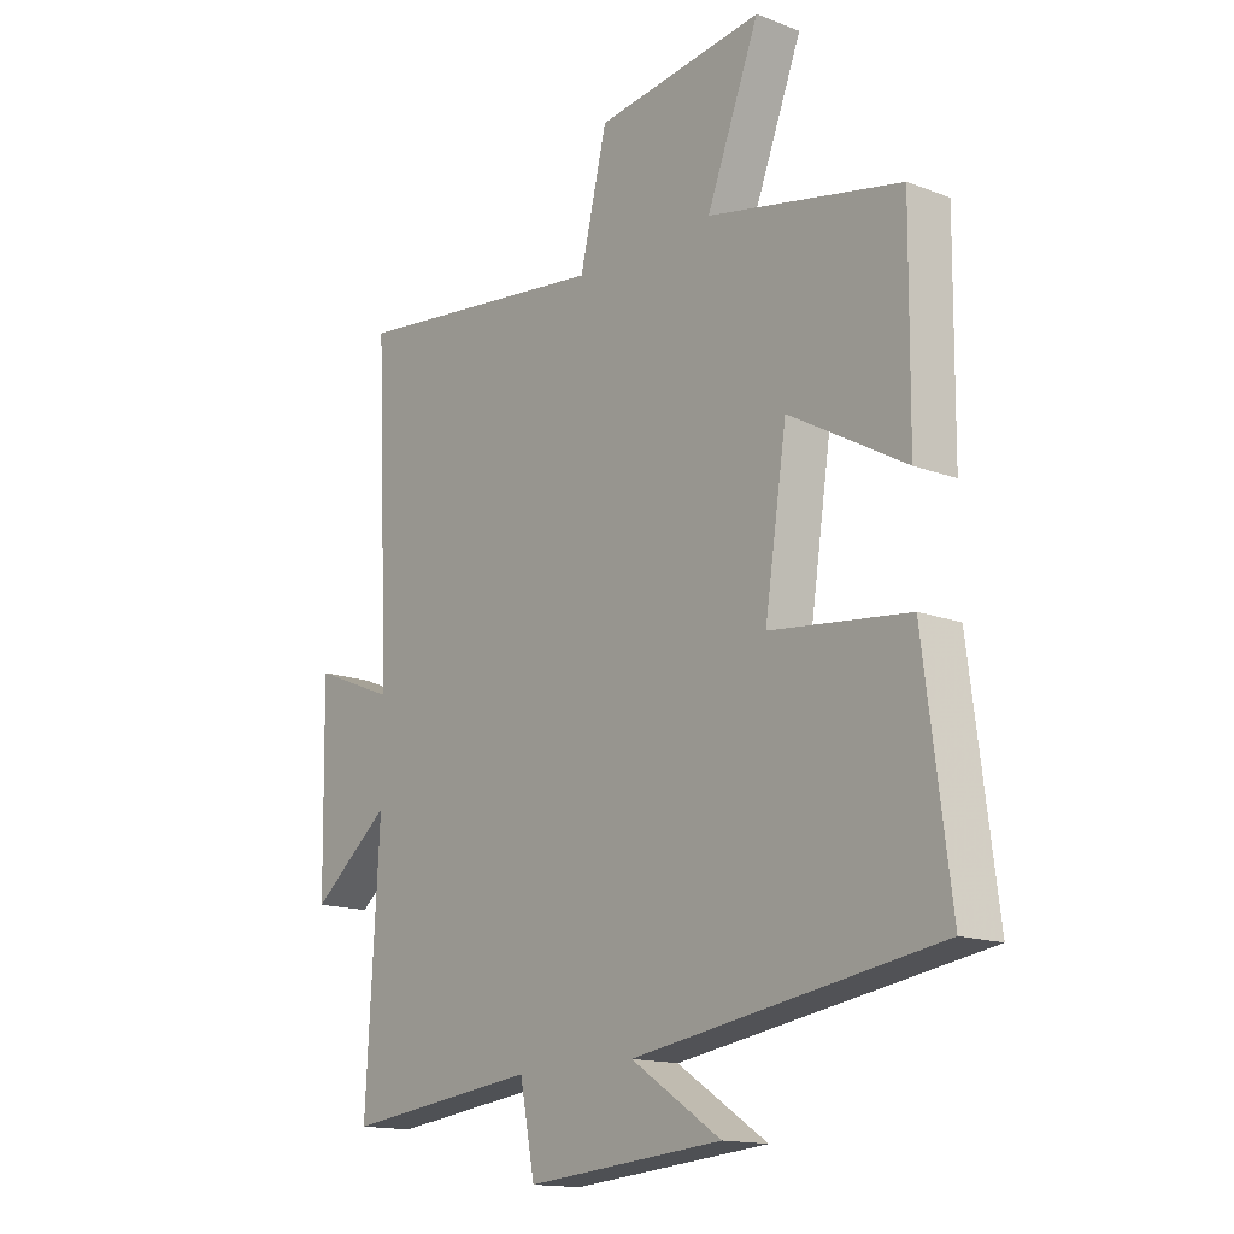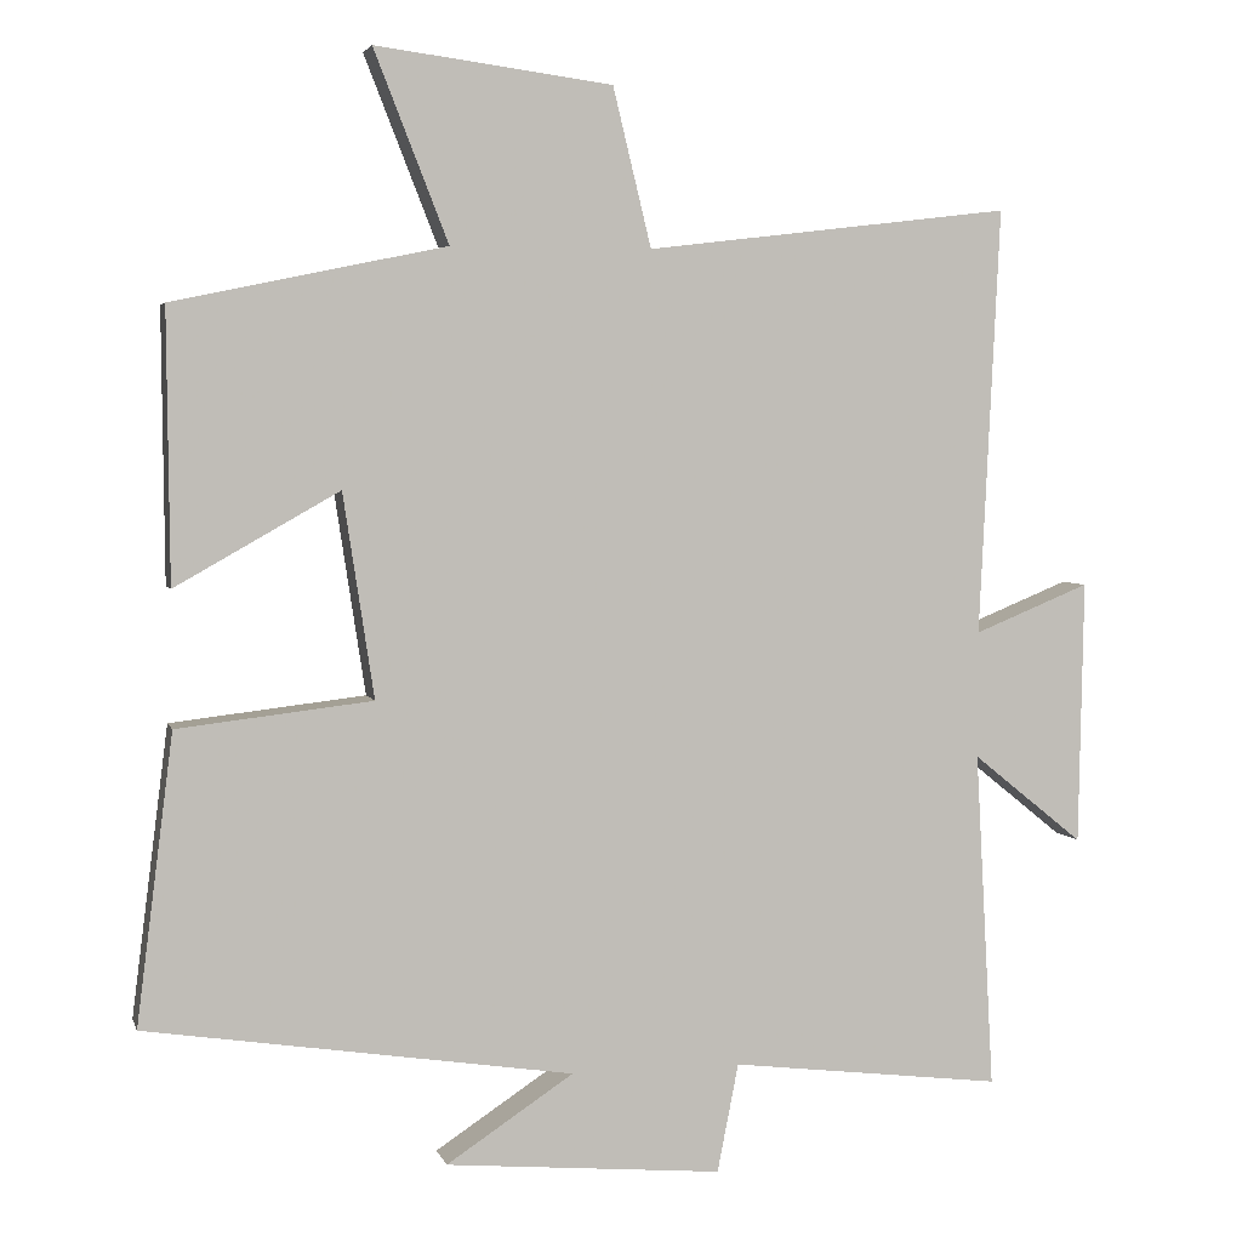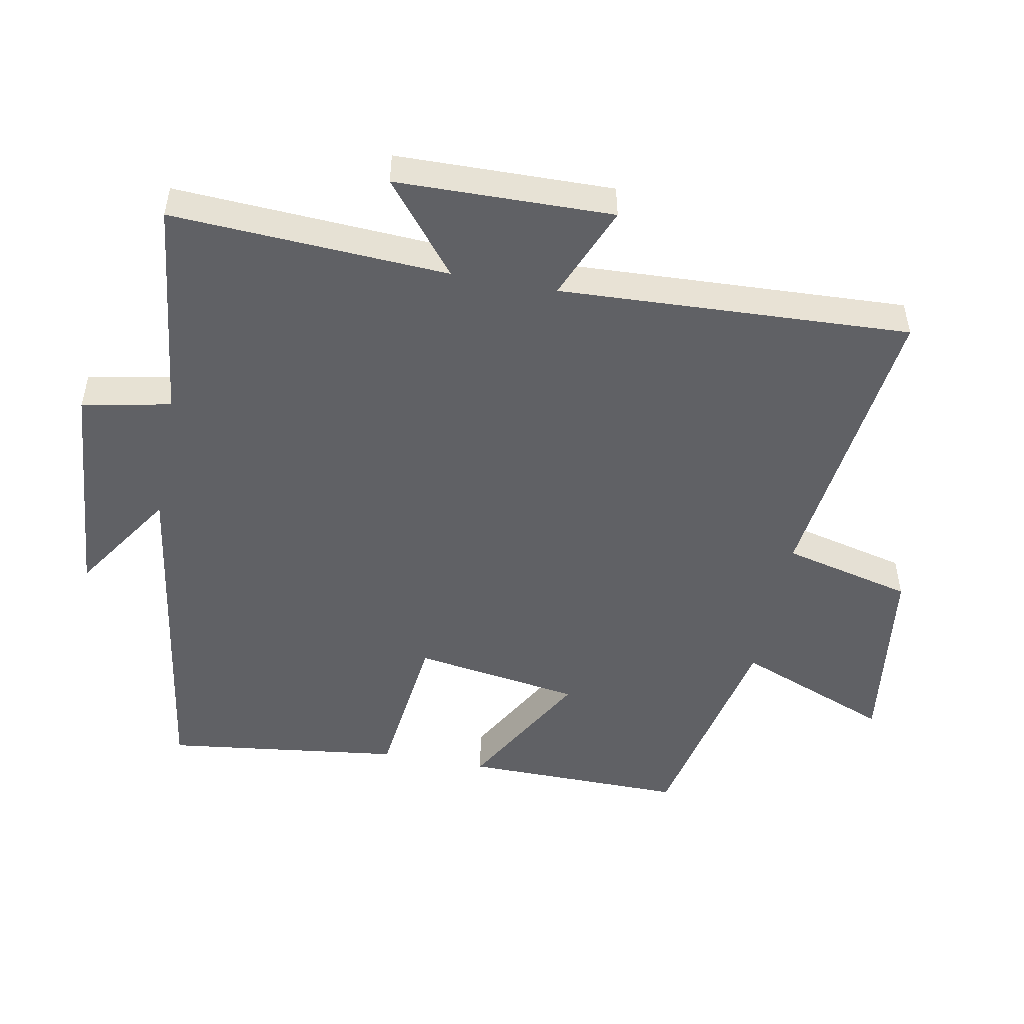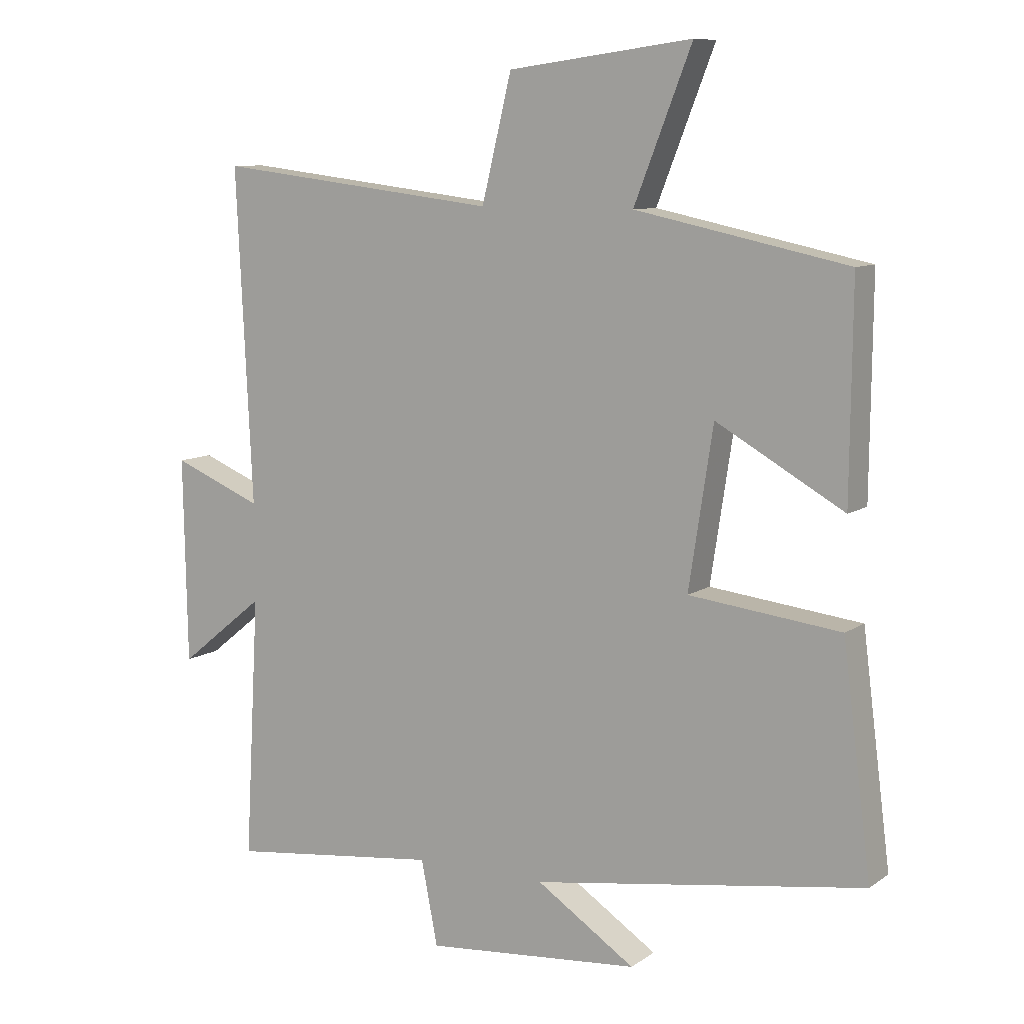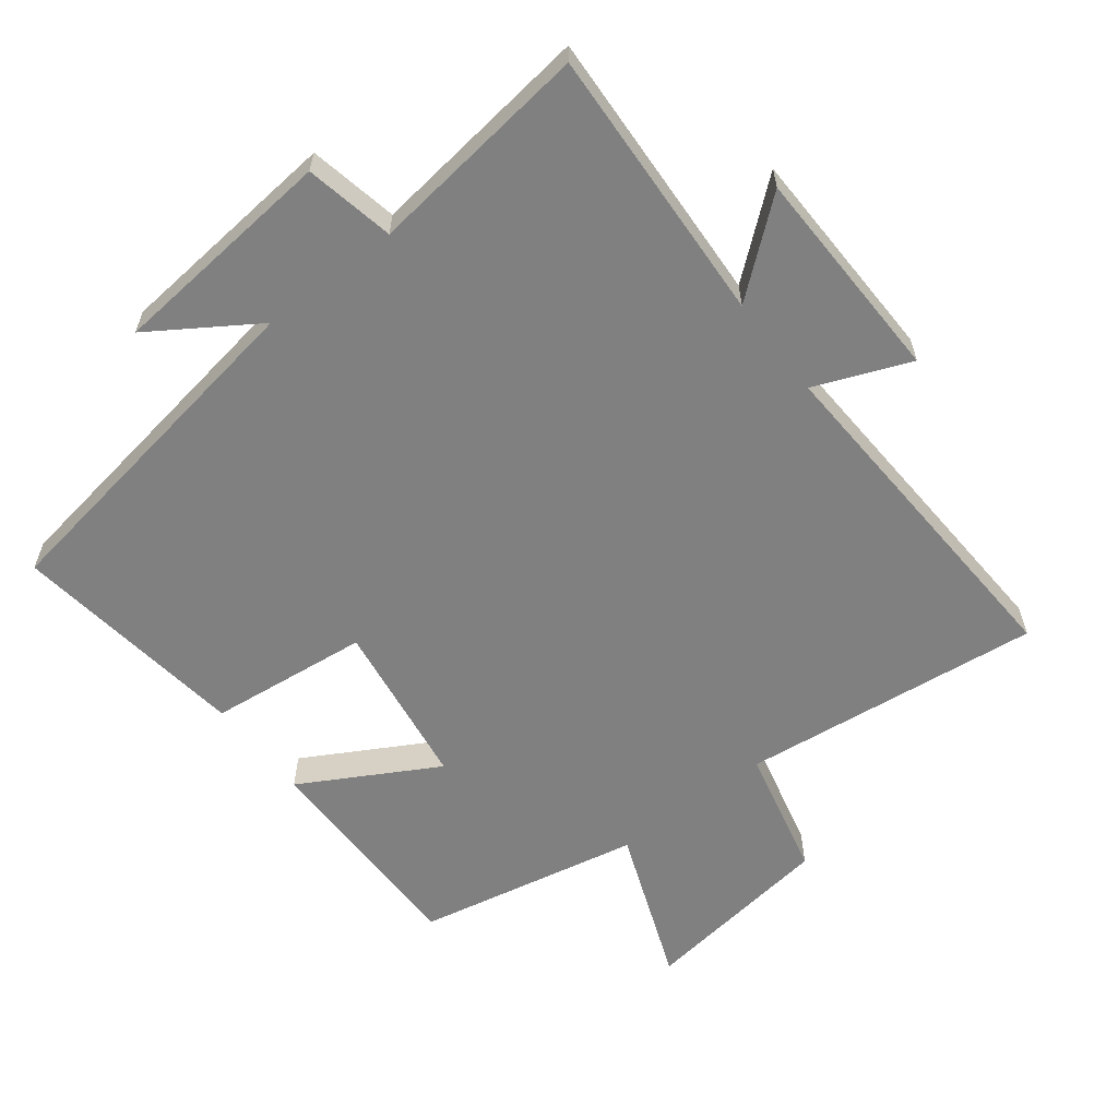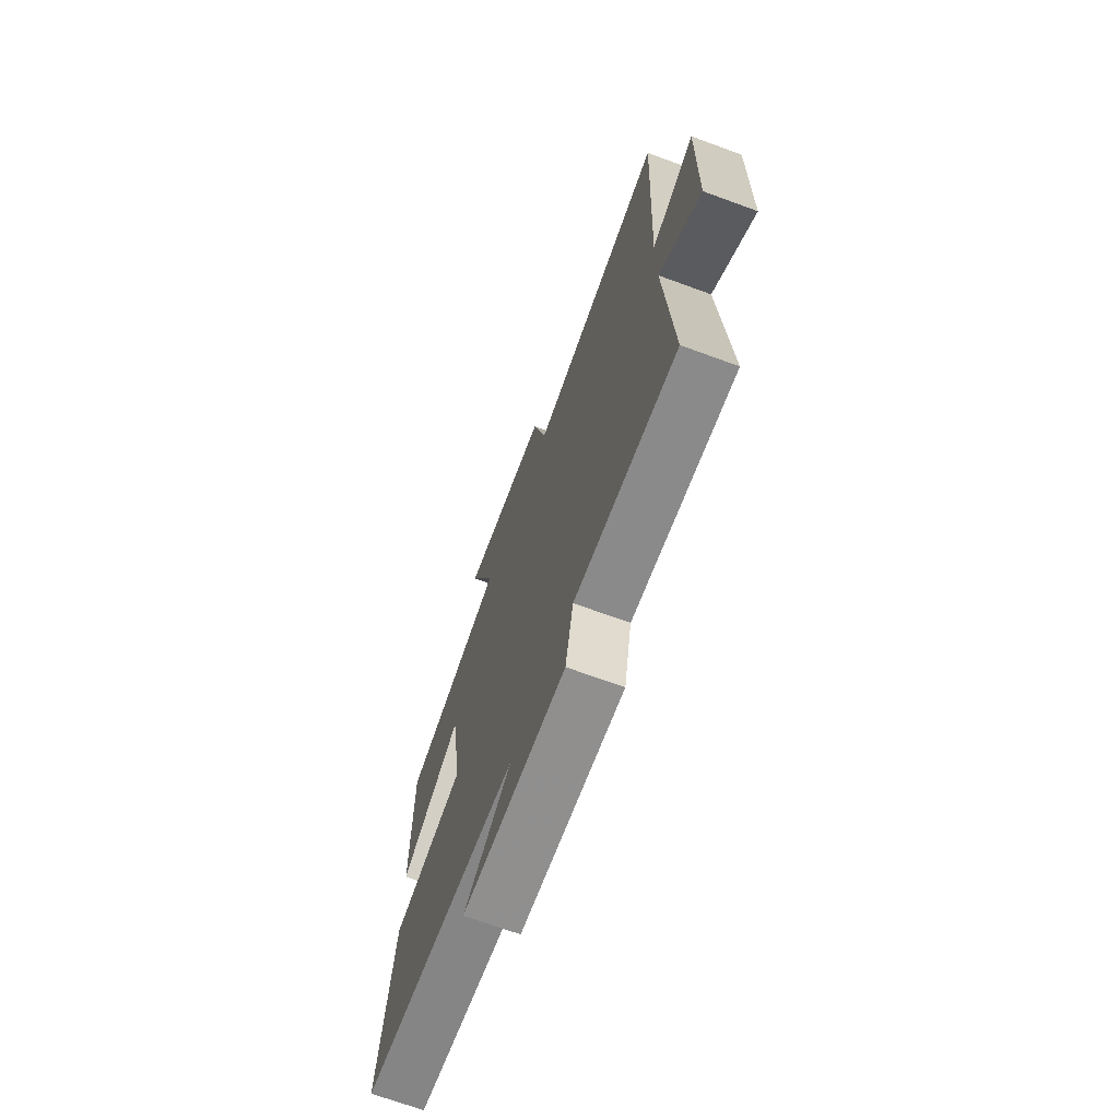
<metadata>
{"format":"obj","ext":"obj","renderer":"f3d","projection":"perspective","resolution":1024,"background":"white","views":[{"elev":-15.2,"azim":50.7,"up":"+Z"},{"elev":3.9,"azim":166.1,"up":"+Z"},{"elev":-50.0,"azim":-100.8,"up":"+Y"},{"elev":9.3,"azim":30.9,"up":"+Z"},{"elev":-60.2,"azim":-142.1,"up":"+Y"},{"elev":-70.3,"azim":-110.1,"up":"+Z"}]}
</metadata>
<code>
v 0.503 0.07 0.43
v 0.5 0.07 0.098
v 0.299 0.07 0.212
v 0.261 0.07 -0.038
v 0.5 0.07 -0.066
v 0.545 0.07 -0.42
v 0.021 0.07 -0.5
v 0.177 0.07 -0.603
v -0.163 0.07 -0.633
v -0.189 0.07 -0.5
v -0.523 0.07 -0.54
v -0.5 0.07 -0.126
v -0.636 0.07 -0.236
v -0.642 0.07 0.088
v -0.5 0.07 0.03
v -0.525 0.07 0.554
v -0.077 0.07 0.5
v -0.03 0.07 0.694
v 0.26 0.07 0.732
v 0.169 0.07 0.5
v 0.503 0 0.43
v 0.5 0 0.098
v 0.299 0 0.212
v 0.261 0 -0.038
v 0.5 0 -0.066
v 0.545 0 -0.42
v 0.021 0 -0.5
v 0.177 0 -0.603
v -0.163 0 -0.633
v -0.189 0 -0.5
v -0.523 0 -0.54
v -0.5 0 -0.126
v -0.636 0 -0.236
v -0.642 0 0.088
v -0.5 0 0.03
v -0.525 0 0.554
v -0.077 0 0.5
v -0.03 0 0.694
v 0.26 0 0.732
v 0.169 0 0.5
f 17 18 19 20
f 17 20 1 2
f 15 16 17
f 12 13 14 15
f 12 15 17
f 10 11 12 17
f 7 8 9 10
f 4 5 6 7
f 3 4 7 10
f 17 2 3
f 3 10 17
f 40 39 38 37
f 22 21 40 37
f 37 36 35
f 35 34 33 32
f 37 35 32
f 37 32 31 30
f 30 29 28 27
f 27 26 25 24
f 30 27 24 23
f 23 22 37
f 37 30 23
f 1 21 22 2
f 2 22 23 3
f 3 23 24 4
f 4 24 25 5
f 5 25 26 6
f 6 26 27 7
f 7 27 28 8
f 8 28 29 9
f 9 29 30 10
f 10 30 31 11
f 11 31 32 12
f 12 32 33 13
f 13 33 34 14
f 14 34 35 15
f 15 35 36 16
f 16 36 37 17
f 17 37 38 18
f 18 38 39 19
f 19 39 40 20
f 20 40 21 1

</code>
